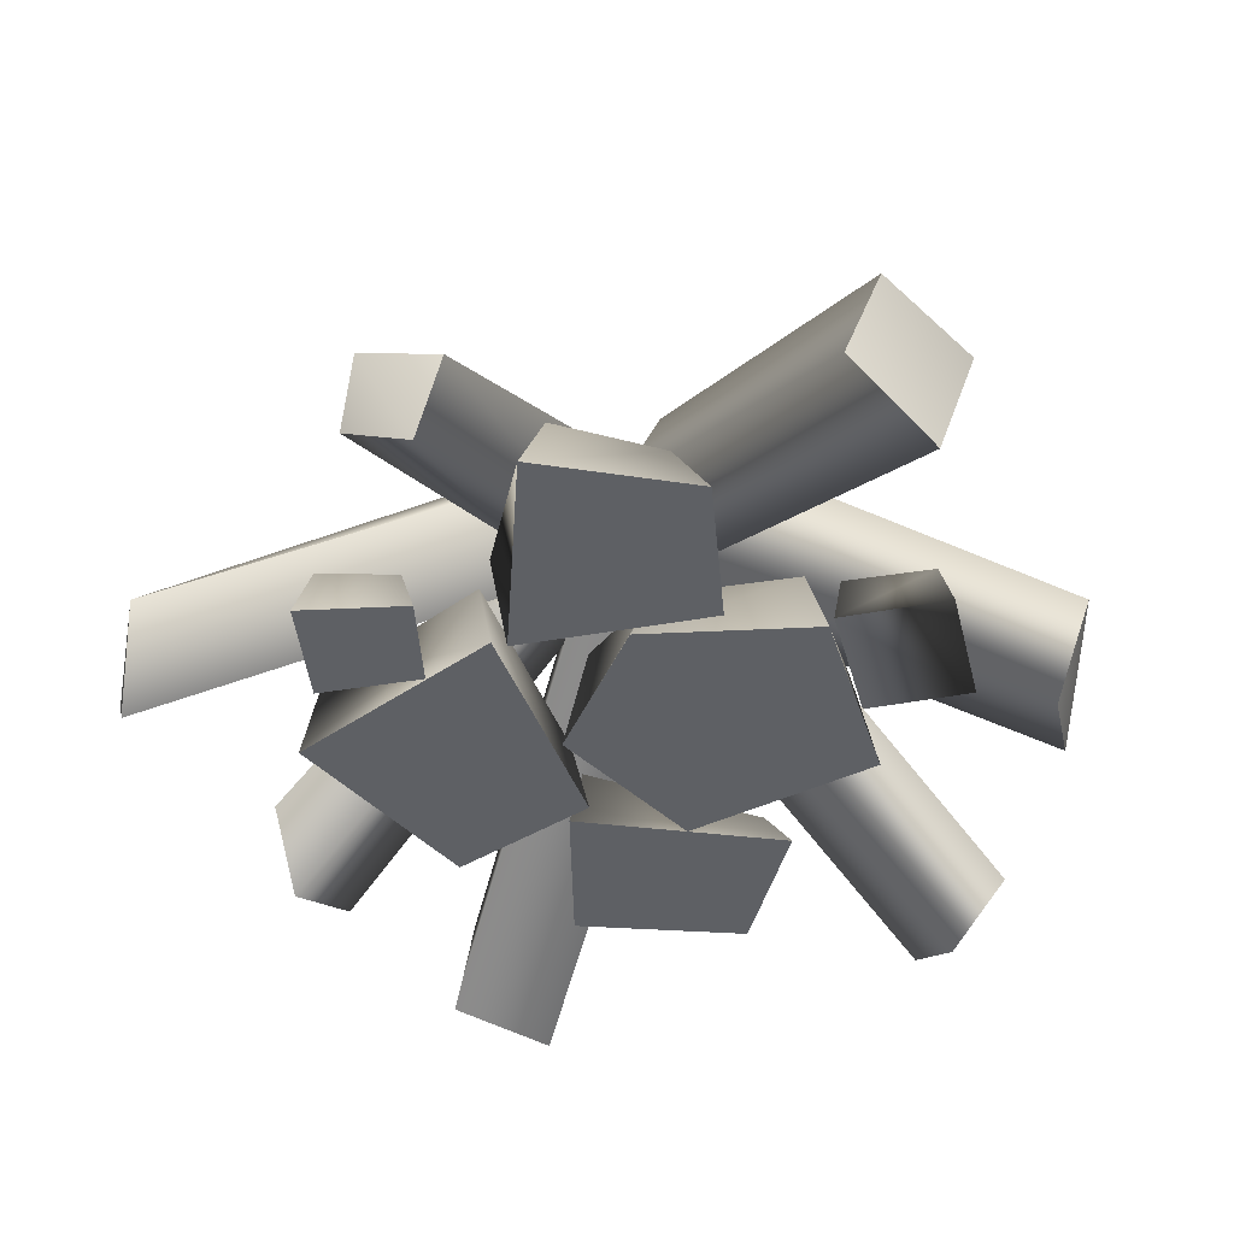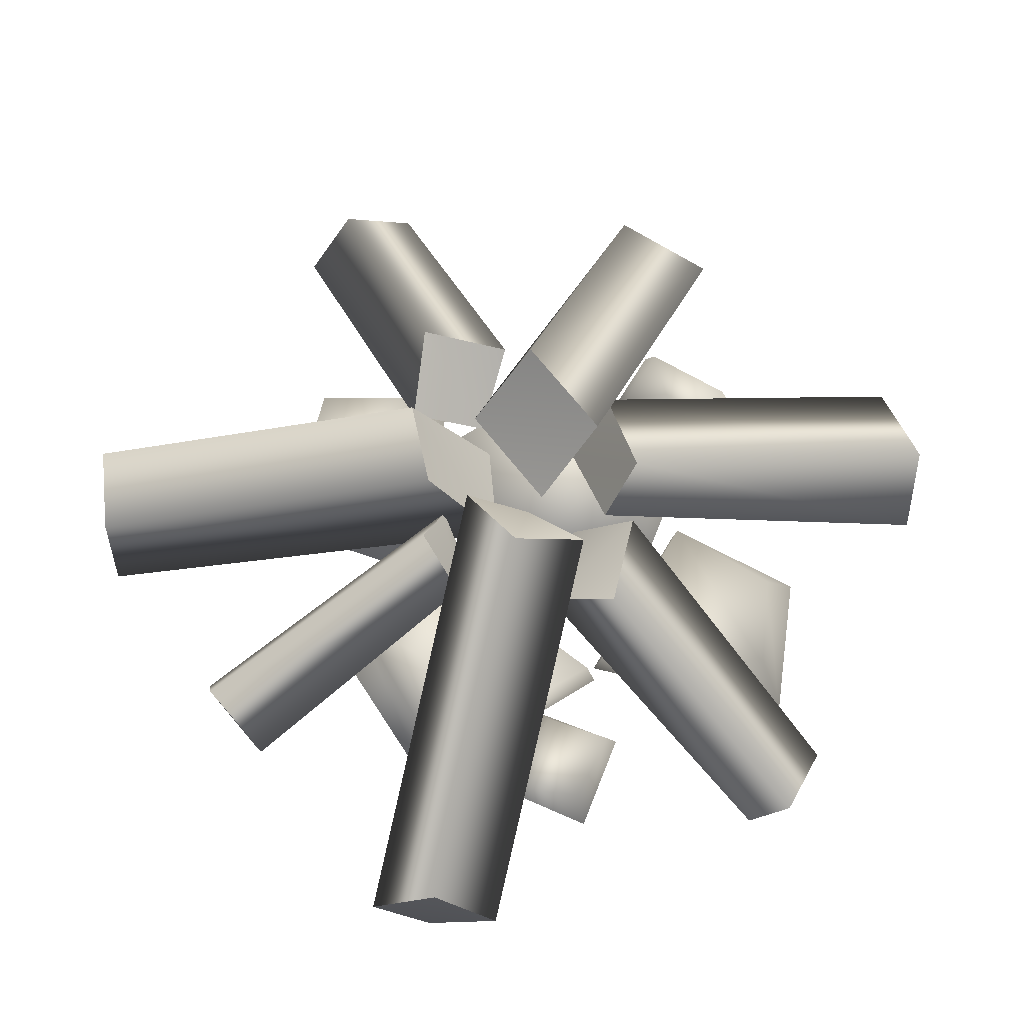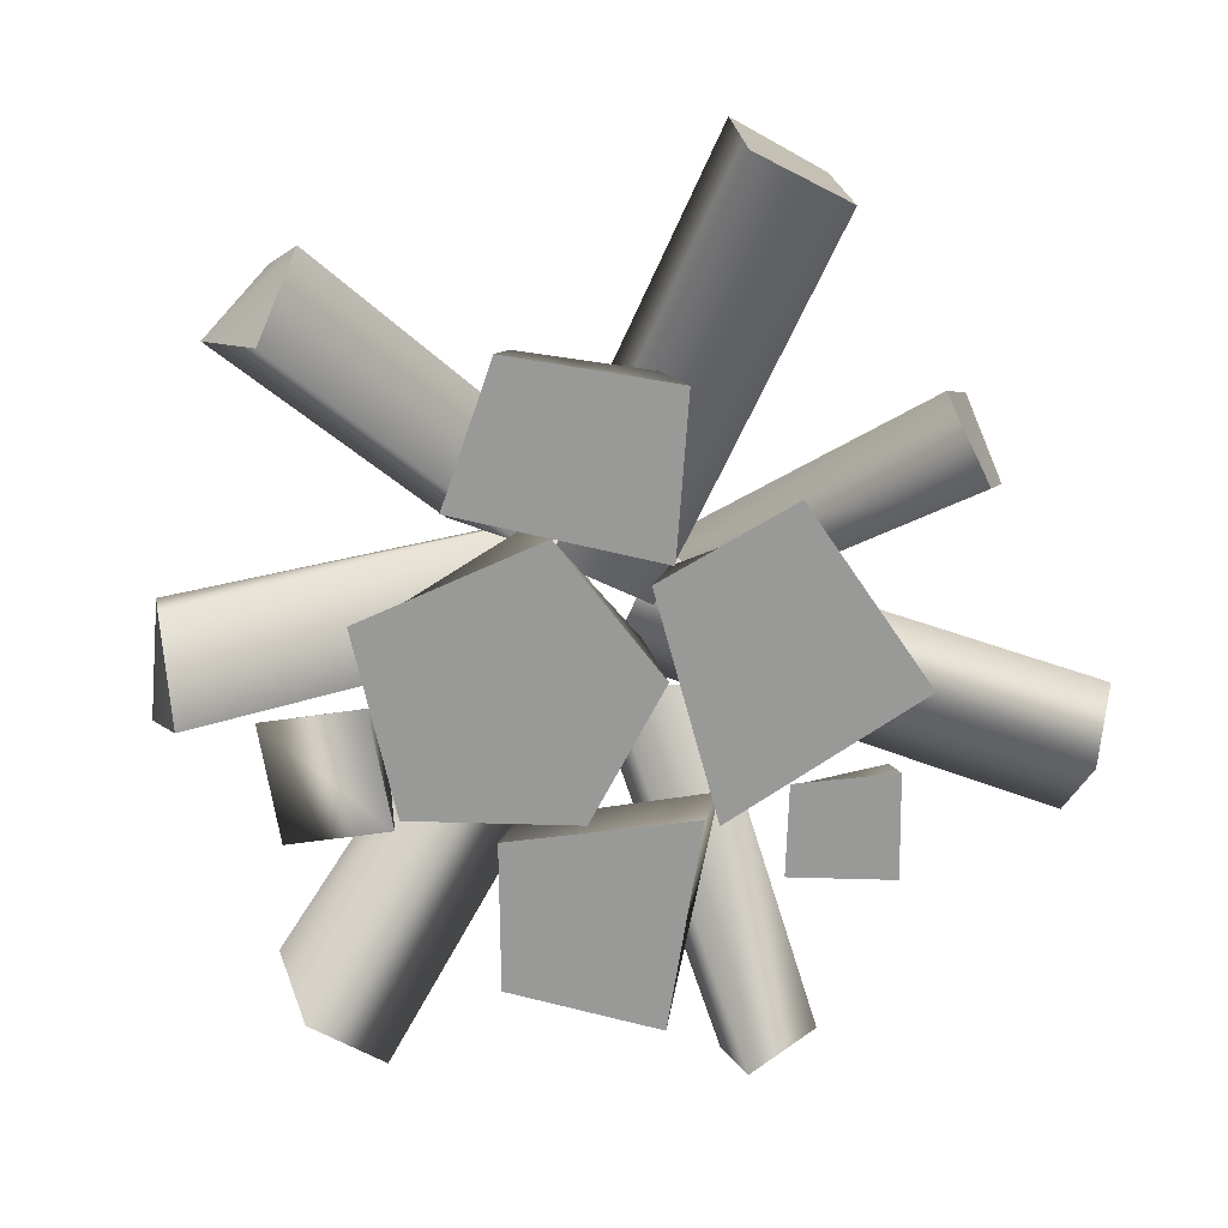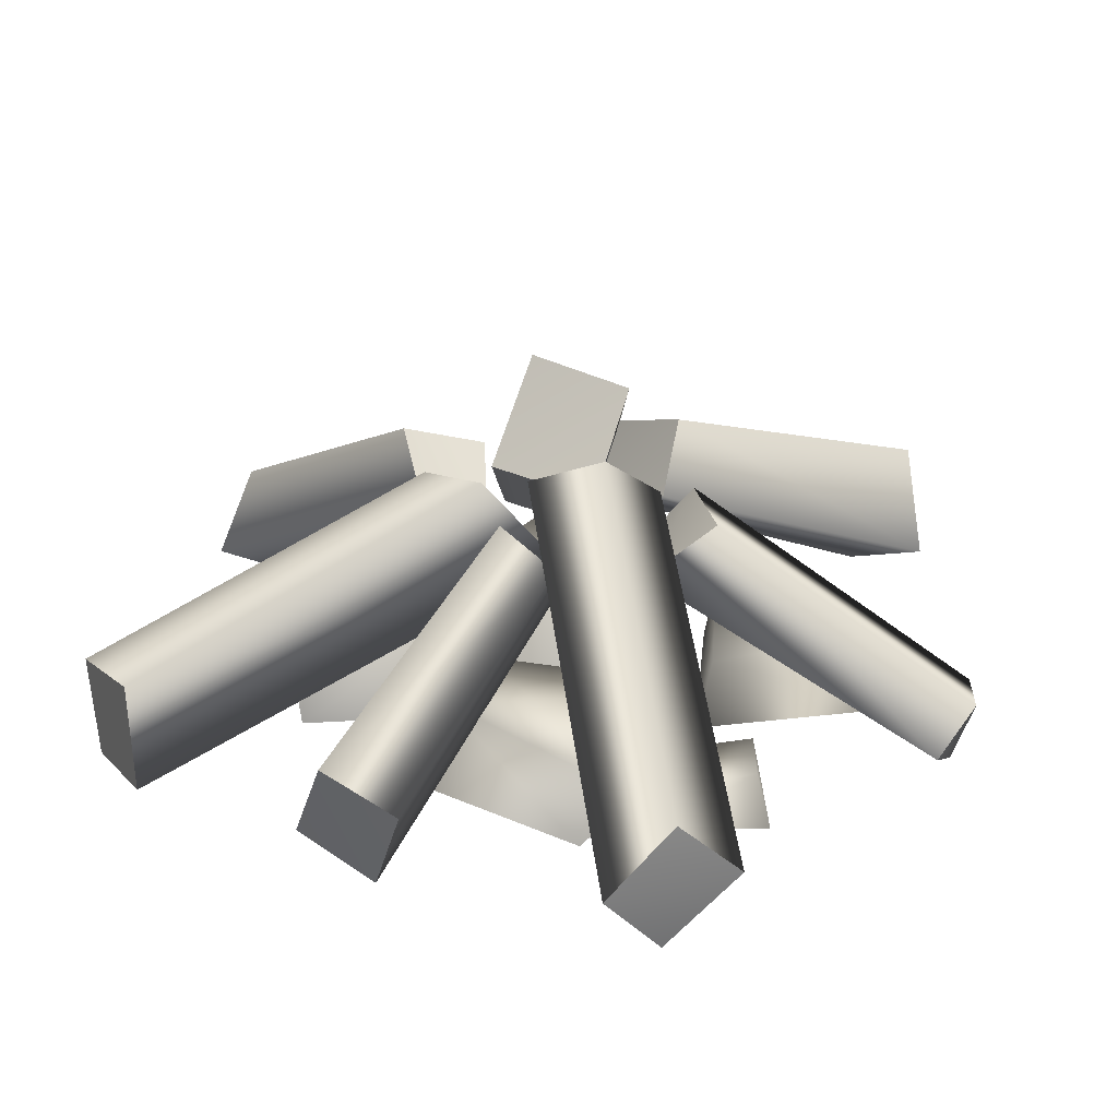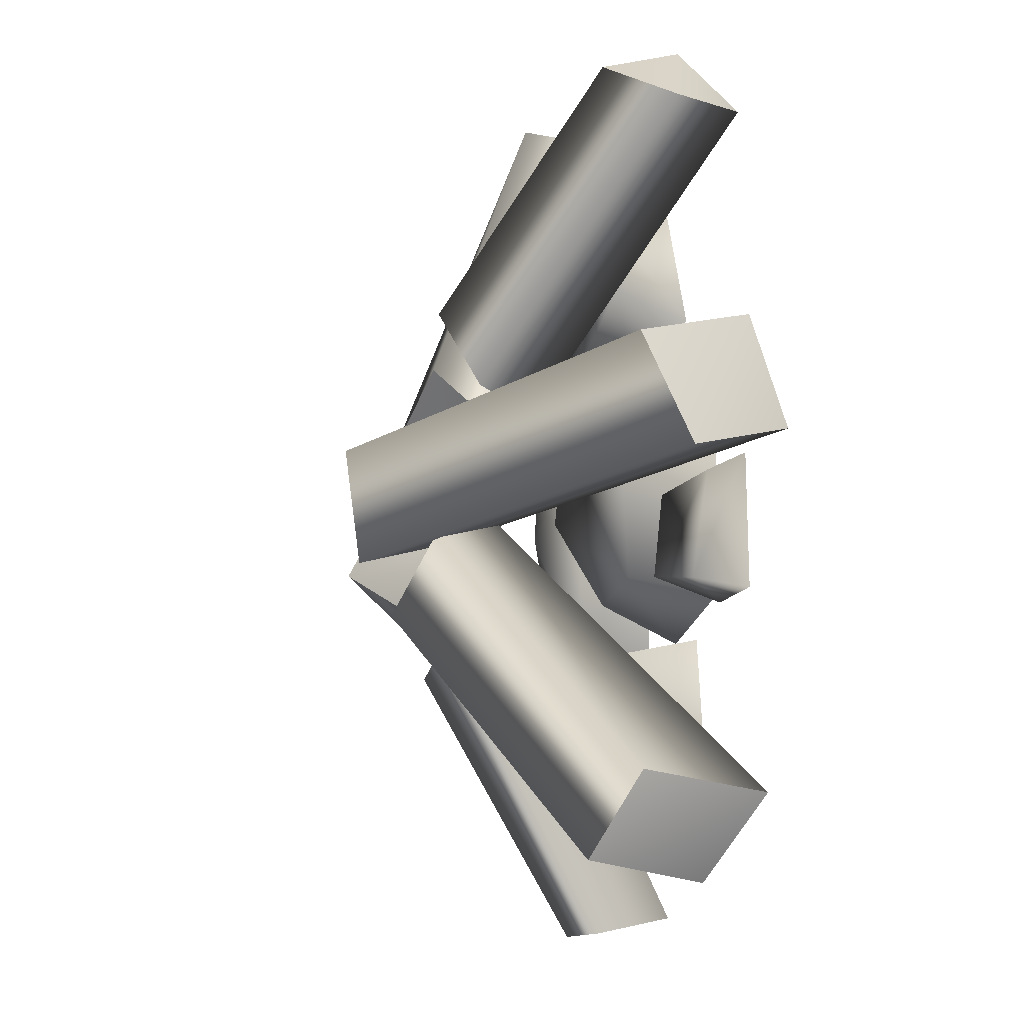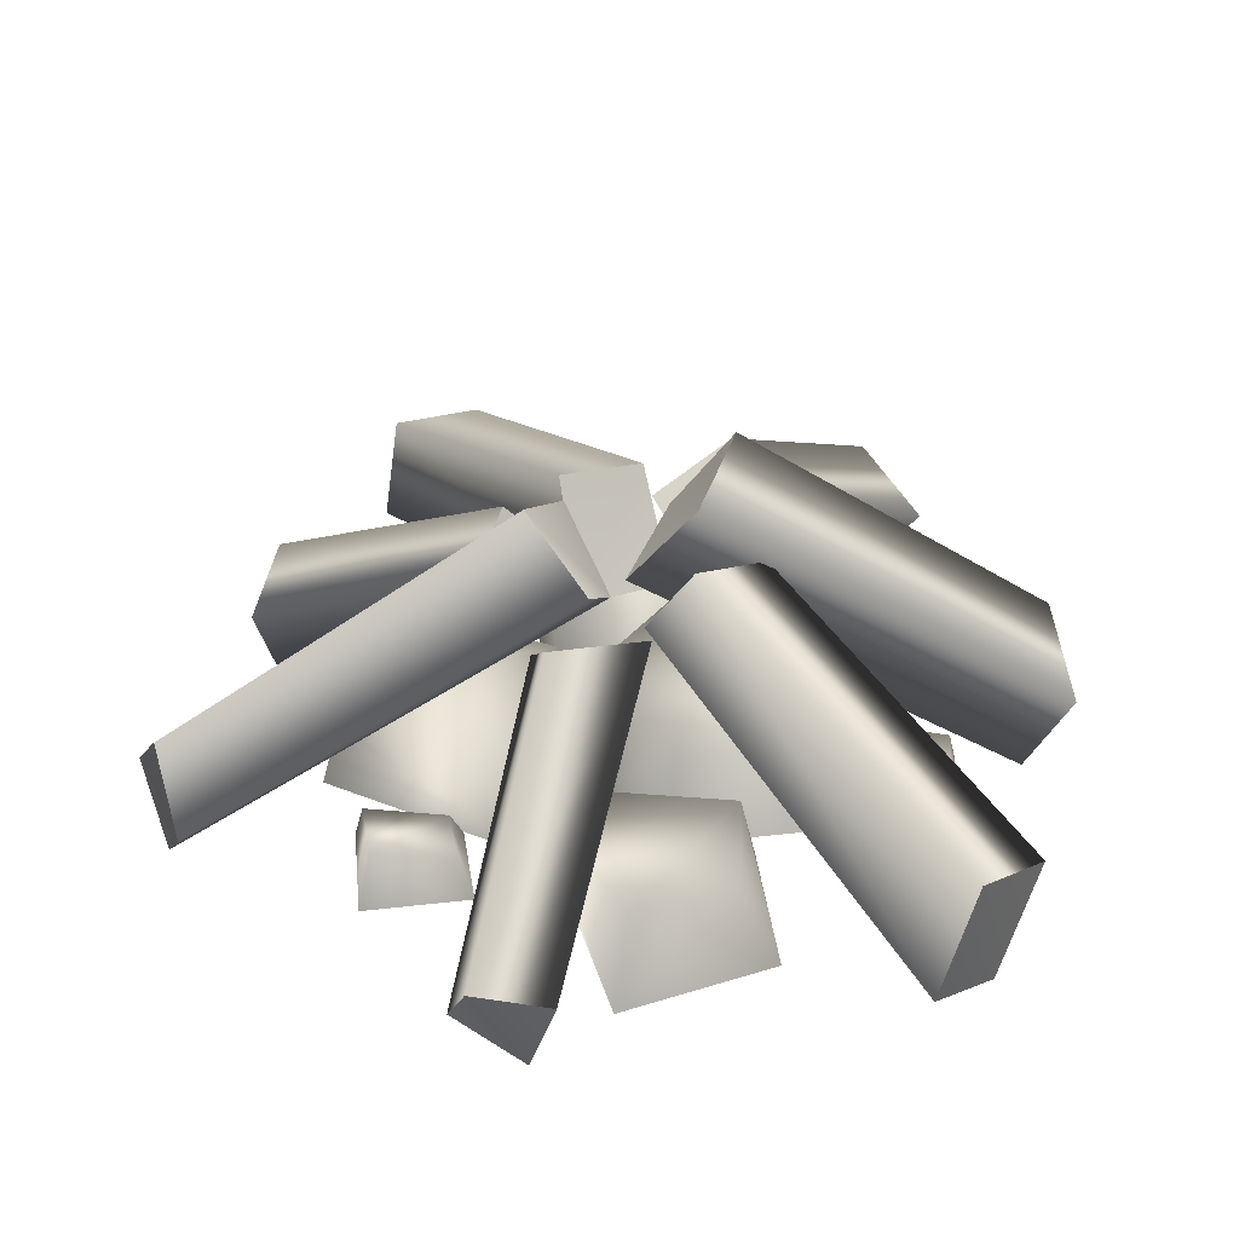
<metadata>
{"format":"obj","ext":"obj","renderer":"f3d","projection":"perspective","resolution":1024,"background":"white","views":[{"elev":-42.8,"azim":-160.3,"up":"+Y"},{"elev":66.2,"azim":127.9,"up":"+Y"},{"elev":-68.8,"azim":14.7,"up":"+Y"},{"elev":29.4,"azim":103.5,"up":"+Y"},{"elev":-3.0,"azim":-100.2,"up":"+Z"},{"elev":36.0,"azim":-172.3,"up":"+Y"}]}
</metadata>
<code>
g t029v001_m
v -0.4246 -0.02236 0.06054
v -0.01095 0.2476 -0.03704
v -0.08487 0.3527 -0.06074
v -0.4723 0.08233 0.04041
v -0.1093 0.3707 0.05729
v -0.4392 0.1264 0.1512
v -0.04003 0.2586 0.08843
v -0.4112 0.01221 0.1723
v -0.01095 0.2476 -0.03704
v -0.4246 -0.02236 0.06054
v -0.4392 0.1264 0.1512
v -0.4112 0.01221 0.1723
v -0.4723 0.08233 0.04041
v -0.4246 -0.02236 0.06054
v -0.08487 0.3527 -0.06074
v -0.04003 0.2586 0.08843
v -0.1093 0.3707 0.05729
v -0.01095 0.2476 -0.03704
v -0.2314 -0.0277 0.4101
v -0.07126 0.1616 0.1029
v -0.1482 0.2324 0.1263
v -0.2964 0.05271 0.4115
v -0.09209 0.2683 0.2079
v -0.2242 0.1158 0.4533
v -0.0127 0.2173 0.1639
v -0.1757 0.02322 0.4826
v -0.07126 0.1616 0.1029
v -0.2314 -0.0277 0.4101
v -0.2242 0.1158 0.4533
v -0.1757 0.02322 0.4826
v -0.2964 0.05271 0.4115
v -0.2314 -0.0277 0.4101
v -0.09209 0.2683 0.2079
v -0.07126 0.1616 0.1029
v -0.0127 0.2173 0.1639
v -0.1482 0.2324 0.1263
v 0.2487 -0.002453 0.4678
v -0.04494 0.172 0.07076
v -0.003968 0.2614 0.1573
v 0.2371 0.1117 0.4802
v 0.07167 0.2964 0.06965
v 0.316 0.1356 0.3996
v 0.04032 0.1924 -0.008541
v 0.332 0.01547 0.3896
v -0.04494 0.172 0.07076
v 0.2487 -0.002453 0.4678
v 0.2487 -0.002453 0.4678
v 0.2371 0.1117 0.4802
v 0.316 0.1356 0.3996
v 0.332 0.01547 0.3896
v -0.003968 0.2614 0.1573
v 0.04032 0.1924 -0.008541
v 0.07167 0.2964 0.06965
v -0.04494 0.172 0.07076
v 0.434 -0.00924 -0.2098
v 0.004576 0.2203 -0.02997
v 0.0594 0.2983 0.02076
v 0.4723 0.0652 -0.1572
v 0.08405 0.3457 -0.07074
v 0.4311 0.1395 -0.2214
v 0.01385 0.2791 -0.1177
v 0.3966 0.07013 -0.2841
v 0.004576 0.2203 -0.02997
v 0.434 -0.00924 -0.2098
v 0.4311 0.1395 -0.2214
v 0.3966 0.07013 -0.2841
v 0.4723 0.0652 -0.1572
v 0.434 -0.00924 -0.2098
v 0.0594 0.2983 0.02076
v 0.004576 0.2203 -0.02997
v 0.08405 0.3457 -0.07074
v 0.01385 0.2791 -0.1177
v 0.1002 0.03382 -0.4479
v 0.07282 0.2028 -0.1138
v 0.0469 0.2636 -0.1878
v 0.0752 0.09391 -0.4826
v -0.05091 0.2546 -0.1434
v -0.006448 0.07533 -0.4695
v -0.02359 0.1758 -0.07775
v 0.02295 -0.01211 -0.4576
v 0.07282 0.2028 -0.1138
v 0.1002 0.03382 -0.4479
v 0.0752 0.09391 -0.4826
v -0.006448 0.07533 -0.4695
v 0.02295 -0.01211 -0.4576
v 0.1002 0.03382 -0.4479
v 0.07282 0.2028 -0.1138
v -0.05091 0.2546 -0.1434
v 0.0469 0.2636 -0.1878
v -0.02359 0.1758 -0.07775
v -0.345 0.04325 -0.3812
v -0.03956 0.2453 -0.1108
v -0.08877 0.3184 -0.1172
v -0.3789 0.1655 -0.3538
v -0.1512 0.2775 -0.02819
v -0.438 0.1246 -0.2637
v -0.09644 0.2078 -0.01543
v -0.4018 -0.006998 -0.2896
v -0.03956 0.2453 -0.1108
v -0.345 0.04325 -0.3812
v -0.3789 0.1655 -0.3538
v -0.438 0.1246 -0.2637
v -0.4018 -0.006998 -0.2896
v -0.345 0.04325 -0.3812
v -0.08877 0.3184 -0.1172
v -0.09644 0.2078 -0.01543
v -0.1512 0.2775 -0.02819
v -0.03956 0.2453 -0.1108
v 0.3744 0.0252 0.1935
v 0.0672 0.2163 0.05186
v 0.1243 0.2757 0.03552
v 0.3975 0.1222 0.1564
v 0.144 0.2391 -0.03091
v 0.41 0.08483 0.06855
v 0.1013 0.1719 -0.0155
v 0.3932 -0.01406 0.1019
v 0.0672 0.2163 0.05186
v 0.3744 0.0252 0.1935
v 0.3975 0.1222 0.1564
v 0.41 0.08483 0.06855
v 0.3932 -0.01406 0.1019
v 0.3744 0.0252 0.1935
v 0.0672 0.2163 0.05186
v 0.144 0.2391 -0.03091
v 0.1243 0.2757 0.03552
v 0.1013 0.1719 -0.0155
v -0.02558 -2.776e-17 0.3427
v 0.1436 -2.063e-17 0.2667
v 0.08614 -2.776e-17 0.09685
v -0.1177 -2.776e-17 0.2045
v 0.2201 -2.776e-17 0.1309
v 0.2997 -2.081e-17 -0.09448
v 0.06133 -2.776e-17 -0.1812
v 0.05954 -2.776e-17 0.08328
v -0.1571 -2.776e-17 -0.1429
v 0.04871 -2.776e-17 -0.1708
v -0.04781 -2.776e-17 -0.3927
v -0.1985 -2.776e-17 -0.3058
v -0.2451 -2.776e-17 -0.09488
v 0.05069 -2.776e-17 -0.01842
v -0.06587 -2.776e-17 -0.1474
v -0.02157 -1.796e-17 0.1535
v -0.2357 -2.603e-17 0.1169
v -0.3518 -2.264e-17 0.0427
v -0.2423 -2.776e-17 0.02951
v -0.2527 -2.776e-17 -0.1046
v -0.3651 -3.066e-17 -0.09086
v 0.1104 -2.776e-17 -0.2524
v 0.2487 -2.321e-17 -0.1705
v 0.2205 -2.776e-17 -0.2847
v 0.1394 -3.371e-17 -0.1541
v 0.1104 -2.776e-17 -0.2524
v 0.149 0.03907 -0.1743
v 0.1394 -3.371e-17 -0.1541
v 0.2487 -2.321e-17 -0.1705
v 0.127 0.04872 -0.2486
v 0.2205 -2.776e-17 -0.2847
v 0.2102 0.06138 -0.2666
v 0.2382 0.03885 -0.1753
v -0.2527 -2.776e-17 -0.1046
v -0.3506 0.05336 -0.08123
v -0.3651 -3.066e-17 -0.09086
v -0.3518 -2.264e-17 0.0427
v -0.2557 0.06981 -0.07865
v -0.2423 -2.776e-17 0.02951
v -0.3451 0.03712 0.02554
v -0.2462 0.05928 0.005703
v -0.2451 -2.776e-17 -0.09488
v -0.2189 0.09794 0.08418
v -0.2357 -2.603e-17 0.1169
v -0.02157 -1.796e-17 0.1535
v -0.2199 0.08867 -0.07763
v -0.06587 -2.776e-17 -0.1474
v -0.07591 0.08436 -0.1059
v 0.05069 -2.776e-17 -0.01842
v 0.02606 0.1174 -0.01273
v -0.04817 0.116 0.1362
v -0.1571 -2.776e-17 -0.1429
v 0.06215 0.09977 -0.1907
v 0.04871 -2.776e-17 -0.1708
v -0.04781 -2.776e-17 -0.3927
v -0.1426 0.07685 -0.1576
v -0.1985 -2.776e-17 -0.3058
v -0.05654 0.08992 -0.3502
v -0.1559 0.07623 -0.2903
v 0.05954 -2.776e-17 0.08328
v 0.2097 0.1005 0.07907
v 0.2201 -2.776e-17 0.1309
v 0.2997 -2.081e-17 -0.09448
v 0.07574 0.07685 0.07057
v 0.06133 -2.776e-17 -0.1812
v 0.2789 0.07978 -0.09884
v 0.077 0.07685 -0.1787
v 0.1987 0.108 -0.0229
v -0.1177 -2.776e-17 0.2045
v -0.01648 0.06131 0.327
v -0.02558 -2.776e-17 0.3427
v 0.1436 -2.063e-17 0.2667
v -0.07898 0.06799 0.2413
v 0.08614 -2.776e-17 0.09685
v 0.1146 0.07767 0.2662
v 0.08797 0.09396 0.1381
g t029v001_m_0
f 3 2 1
f 4 3 1
f 5 3 4
f 6 5 4
f 7 5 6
f 8 7 6
f 9 7 8
f 10 9 8
f 13 12 11
f 12 13 14
f 17 16 15
f 16 18 15
f 21 20 19
f 22 21 19
f 23 21 22
f 24 23 22
f 25 23 24
f 26 25 24
f 27 25 26
f 28 27 26
f 31 30 29
f 30 31 32
f 35 34 33
f 34 36 33
f 39 38 37
f 40 39 37
f 41 39 40
f 42 41 40
f 43 41 42
f 44 43 42
f 45 43 44
f 46 45 44
f 49 48 47
f 49 47 50
f 53 52 51
f 52 54 51
f 57 56 55
f 58 57 55
f 59 57 58
f 60 59 58
f 61 59 60
f 62 61 60
f 63 61 62
f 64 63 62
f 67 66 65
f 66 67 68
f 71 70 69
f 71 72 70
f 75 74 73
f 76 75 73
f 77 75 76
f 78 77 76
f 79 77 78
f 80 79 78
f 81 79 80
f 82 81 80
f 85 84 83
f 85 83 86
f 89 88 87
f 88 90 87
f 93 92 91
f 94 93 91
f 95 93 94
f 96 95 94
f 97 95 96
f 98 97 96
f 99 97 98
f 100 99 98
f 103 102 101
f 103 101 104
f 107 106 105
f 106 108 105
f 111 110 109
f 112 111 109
f 113 111 112
f 114 113 112
f 115 113 114
f 116 115 114
f 117 115 116
f 118 117 116
f 121 120 119
f 121 119 122
f 125 124 123
f 124 126 123
f 129 128 127
f 130 129 127
f 133 132 131
f 134 133 131
f 137 136 135
f 138 137 135
f 141 140 139
f 140 142 139
f 142 143 139
f 146 145 144
f 147 146 144
f 150 149 148
f 149 151 148
f 154 153 152
f 154 155 153
f 153 156 152
f 152 156 157
f 156 158 157
f 157 158 155
f 156 153 158
f 155 159 153
f 158 159 155
f 153 159 158
f 162 161 160
f 162 163 161
f 161 164 160
f 160 164 165
f 163 166 161
f 161 166 164
f 164 167 165
f 165 167 163
f 167 166 163
f 164 166 167
f 170 169 168
f 170 171 169
f 169 172 168
f 168 172 173
f 172 174 173
f 173 174 175
f 174 172 176
f 174 176 175
f 175 176 171
f 172 169 176
f 171 177 169
f 176 177 171
f 169 177 176
f 180 179 178
f 180 181 179
f 179 182 178
f 178 182 183
f 181 184 179
f 182 179 184
f 182 185 183
f 183 185 181
f 185 184 181
f 185 182 184
f 188 187 186
f 188 189 187
f 187 190 186
f 186 190 191
f 192 189 191
f 189 192 187
f 190 193 191
f 193 192 191
f 194 190 187
f 194 187 192
f 193 194 192
f 194 193 190
f 197 196 195
f 196 197 198
f 196 199 195
f 195 199 200
f 201 196 198
f 196 201 199
f 199 202 200
f 200 202 198
f 202 201 198
f 199 201 202

</code>
